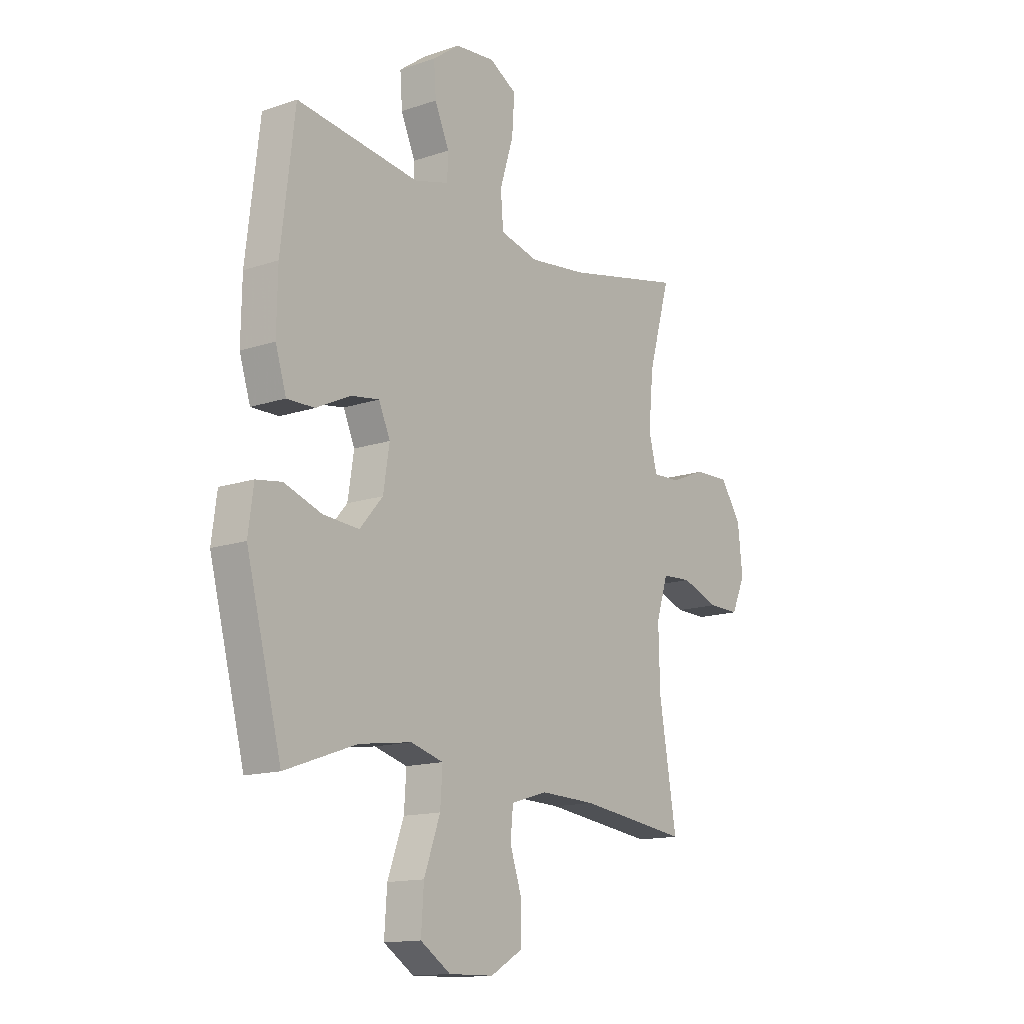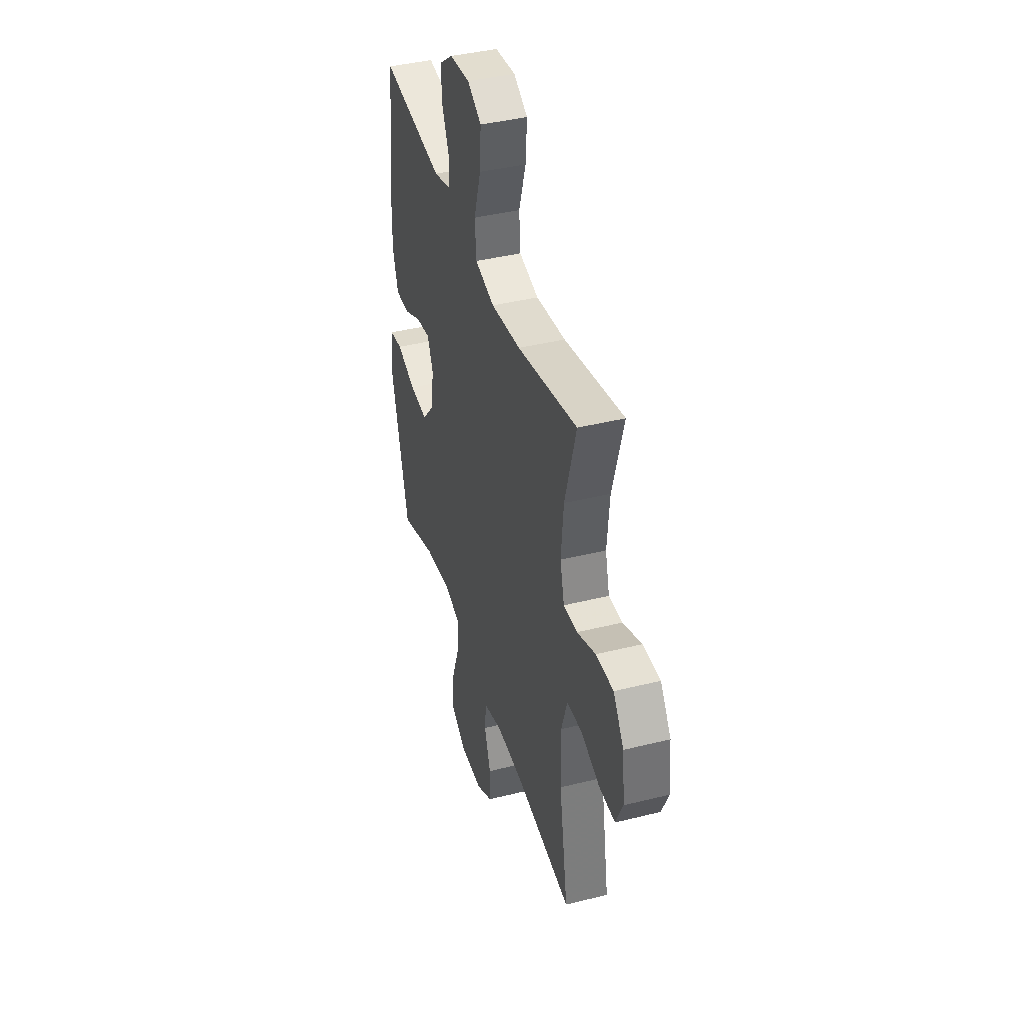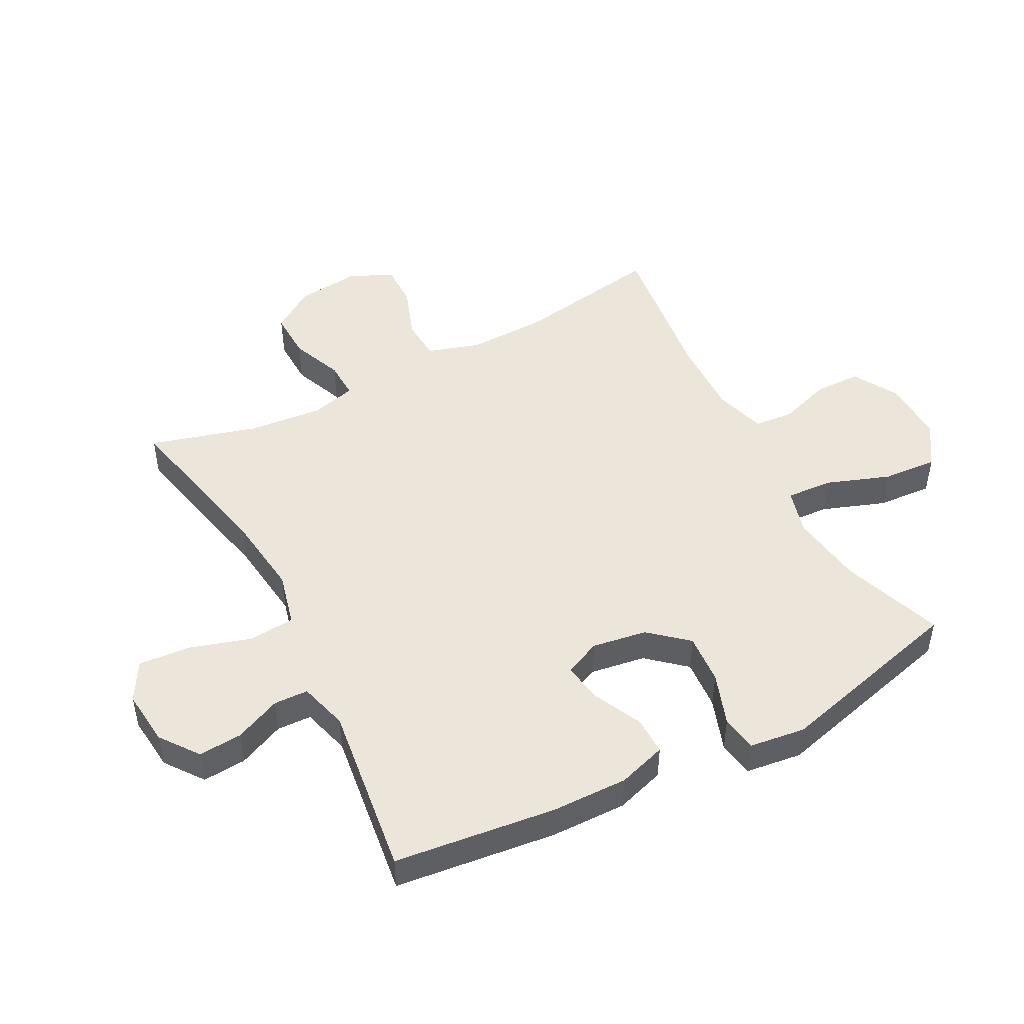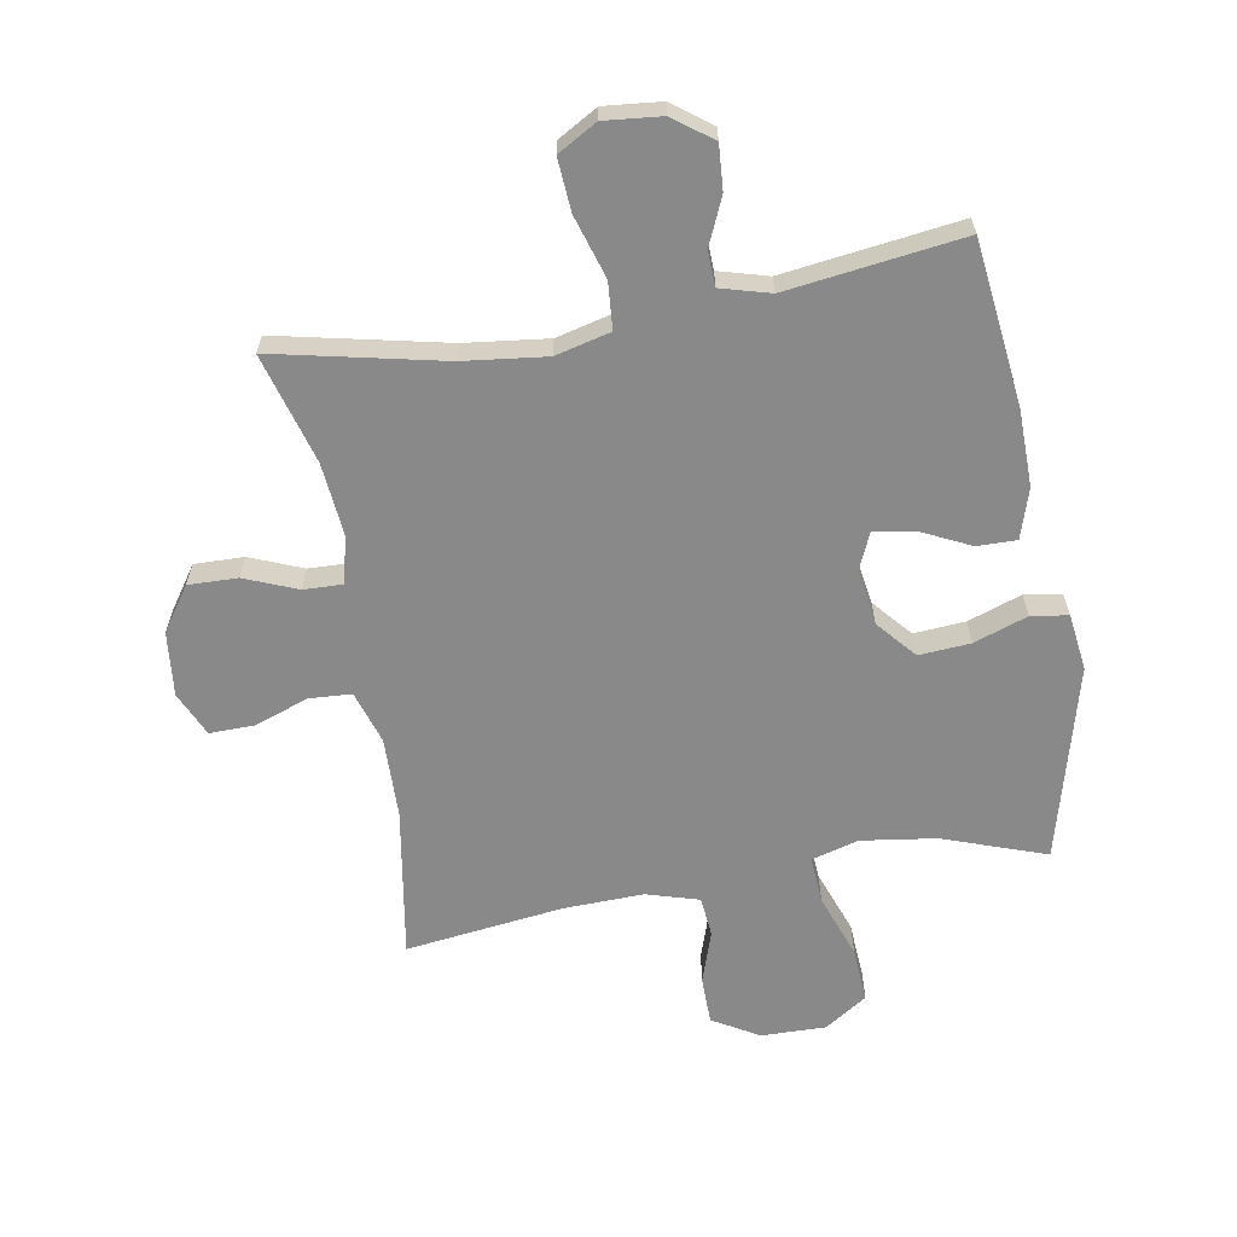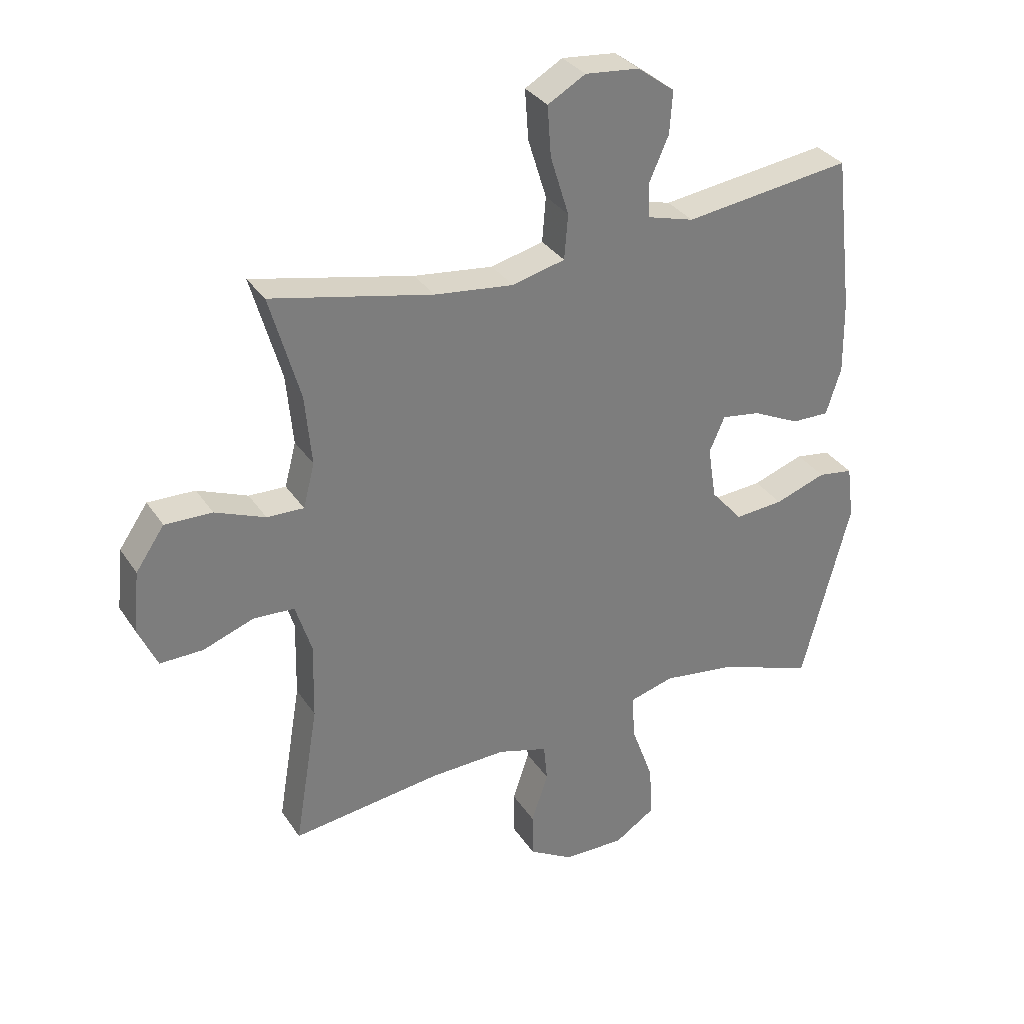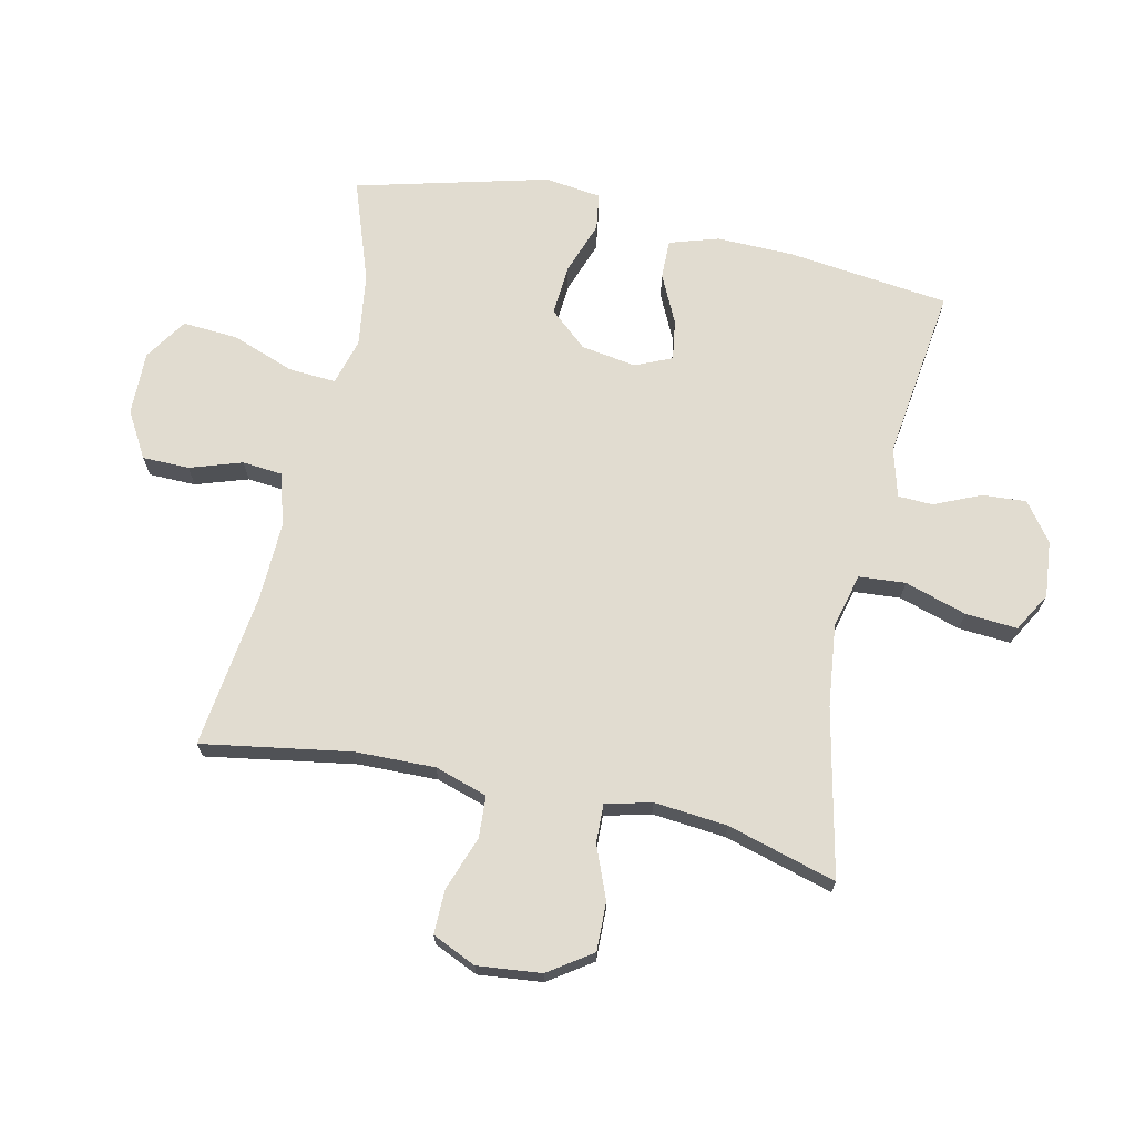
<metadata>
{"format":"obj","ext":"obj","renderer":"f3d","projection":"perspective","resolution":1024,"background":"white","views":[{"elev":-14.2,"azim":126.7,"up":"+Z"},{"elev":40.9,"azim":-106.9,"up":"+Z"},{"elev":48.0,"azim":62.3,"up":"+Y"},{"elev":-63.1,"azim":9.9,"up":"+Y"},{"elev":32.5,"azim":-28.1,"up":"+Z"},{"elev":69.4,"azim":-77.5,"up":"+Y"}]}
</metadata>
<code>
v -0.5 0.07 0.5
v -0.23 0.07 0.441
v -0.097 0.07 0.425
v -0.009 0.07 0.447
v -0.003 0.07 0.522
v -0.034 0.07 0.622
v -0.04 0.07 0.706
v 0.023 0.07 0.742
v 0.114 0.07 0.733
v 0.176 0.07 0.687
v 0.171 0.07 0.616
v 0.138 0.07 0.541
v 0.14 0.07 0.485
v 0.219 0.07 0.463
v 0.5 0.07 0.5
v 0.531 0.07 0.238
v 0.533 0.07 0.114
v 0.508 0.07 0.035
v 0.445 0.07 0.036
v 0.366 0.07 0.074
v 0.301 0.07 0.084
v 0.275 0.07 0.025
v 0.289 0.07 -0.064
v 0.342 0.07 -0.125
v 0.424 0.07 -0.119
v 0.51 0.07 -0.089
v 0.569 0.07 -0.098
v 0.581 0.07 -0.189
v 0.5 0.07 -0.5
v 0.336 0.07 -0.442
v 0.216 0.07 -0.425
v 0.141 0.07 -0.446
v 0.146 0.07 -0.522
v 0.183 0.07 -0.624
v 0.189 0.07 -0.713
v 0.12 0.07 -0.758
v 0.017 0.07 -0.756
v -0.057 0.07 -0.713
v -0.058 0.07 -0.637
v -0.03 0.07 -0.553
v -0.036 0.07 -0.489
v -0.12 0.07 -0.464
v -0.248 0.07 -0.468
v -0.5 0.07 -0.5
v -0.46 0.07 -0.26
v -0.457 0.07 -0.131
v -0.484 0.07 -0.046
v -0.552 0.07 -0.042
v -0.638 0.07 -0.073
v -0.71 0.07 -0.074
v -0.742 0.07 -0.003
v -0.731 0.07 0.1
v -0.683 0.07 0.17
v -0.604 0.07 0.168
v -0.52 0.07 0.134
v -0.458 0.07 0.132
v -0.439 0.07 0.206
v -0.45 0.07 0.324
v -0.5 0 0.5
v -0.23 0 0.441
v -0.097 0 0.425
v -0.009 0 0.447
v -0.003 0 0.522
v -0.034 0 0.622
v -0.04 0 0.706
v 0.023 0 0.742
v 0.114 0 0.733
v 0.176 0 0.687
v 0.171 0 0.616
v 0.138 0 0.541
v 0.14 0 0.485
v 0.219 0 0.463
v 0.5 0 0.5
v 0.531 0 0.238
v 0.533 0 0.114
v 0.508 0 0.035
v 0.445 0 0.036
v 0.366 0 0.074
v 0.301 0 0.084
v 0.275 0 0.025
v 0.289 0 -0.064
v 0.342 0 -0.125
v 0.424 0 -0.119
v 0.51 0 -0.089
v 0.569 0 -0.098
v 0.581 0 -0.189
v 0.5 0 -0.5
v 0.336 0 -0.442
v 0.216 0 -0.425
v 0.141 0 -0.446
v 0.146 0 -0.522
v 0.183 0 -0.624
v 0.189 0 -0.713
v 0.12 0 -0.758
v 0.017 0 -0.756
v -0.057 0 -0.713
v -0.058 0 -0.637
v -0.03 0 -0.553
v -0.036 0 -0.489
v -0.12 0 -0.464
v -0.248 0 -0.468
v -0.5 0 -0.5
v -0.46 0 -0.26
v -0.457 0 -0.131
v -0.484 0 -0.046
v -0.552 0 -0.042
v -0.638 0 -0.073
v -0.71 0 -0.074
v -0.742 0 -0.003
v -0.731 0 0.1
v -0.683 0 0.17
v -0.604 0 0.168
v -0.52 0 0.134
v -0.458 0 0.132
v -0.439 0 0.206
v -0.45 0 0.324
f 53 54 55
f 52 53 55
f 51 52 55
f 50 51 55
f 49 50 55
f 48 49 55
f 47 48 55 56
f 46 47 56 57
f 43 44 45
f 45 46 57
f 43 45 57
f 42 43 57
f 38 39 40
f 37 38 40
f 36 37 40
f 35 36 40
f 34 35 40
f 33 34 40
f 32 33 40 41
f 42 57 58
f 41 42 58
f 32 41 58
f 31 32 58
f 28 29 30
f 27 28 30
f 26 27 30
f 25 26 30
f 18 19 20
f 17 18 20
f 16 17 20
f 15 16 20
f 14 15 20
f 13 14 20 21
f 10 11 12
f 9 10 12
f 8 9 12
f 7 8 12
f 6 7 12
f 5 6 12
f 4 5 12 13
f 58 1 2
f 31 58 2
f 30 31 2
f 24 25 30
f 23 24 30 2
f 4 13 21 22
f 3 4 22 23
f 2 3 23
f 113 112 111
f 113 111 110
f 113 110 109
f 113 109 108
f 113 108 107
f 113 107 106
f 114 113 106 105
f 115 114 105 104
f 103 102 101
f 115 104 103
f 115 103 101
f 115 101 100
f 98 97 96
f 98 96 95
f 98 95 94
f 98 94 93
f 98 93 92
f 98 92 91
f 99 98 91 90
f 116 115 100
f 116 100 99
f 116 99 90
f 116 90 89
f 88 87 86
f 88 86 85
f 88 85 84
f 88 84 83
f 78 77 76
f 78 76 75
f 78 75 74
f 78 74 73
f 78 73 72
f 79 78 72 71
f 70 69 68
f 70 68 67
f 70 67 66
f 70 66 65
f 70 65 64
f 70 64 63
f 71 70 63 62
f 60 59 116
f 60 116 89
f 60 89 88
f 88 83 82
f 60 88 82 81
f 80 79 71 62
f 81 80 62 61
f 81 61 60
f 1 59 60 2
f 2 60 61 3
f 3 61 62 4
f 4 62 63 5
f 5 63 64 6
f 6 64 65 7
f 7 65 66 8
f 8 66 67 9
f 9 67 68 10
f 10 68 69 11
f 11 69 70 12
f 12 70 71 13
f 13 71 72 14
f 14 72 73 15
f 15 73 74 16
f 16 74 75 17
f 17 75 76 18
f 18 76 77 19
f 19 77 78 20
f 20 78 79 21
f 21 79 80 22
f 22 80 81 23
f 23 81 82 24
f 24 82 83 25
f 25 83 84 26
f 26 84 85 27
f 27 85 86 28
f 28 86 87 29
f 29 87 88 30
f 30 88 89 31
f 31 89 90 32
f 32 90 91 33
f 33 91 92 34
f 34 92 93 35
f 35 93 94 36
f 36 94 95 37
f 37 95 96 38
f 38 96 97 39
f 39 97 98 40
f 40 98 99 41
f 41 99 100 42
f 42 100 101 43
f 43 101 102 44
f 44 102 103 45
f 45 103 104 46
f 46 104 105 47
f 47 105 106 48
f 48 106 107 49
f 49 107 108 50
f 50 108 109 51
f 51 109 110 52
f 52 110 111 53
f 53 111 112 54
f 54 112 113 55
f 55 113 114 56
f 56 114 115 57
f 57 115 116 58
f 58 116 59 1

</code>
